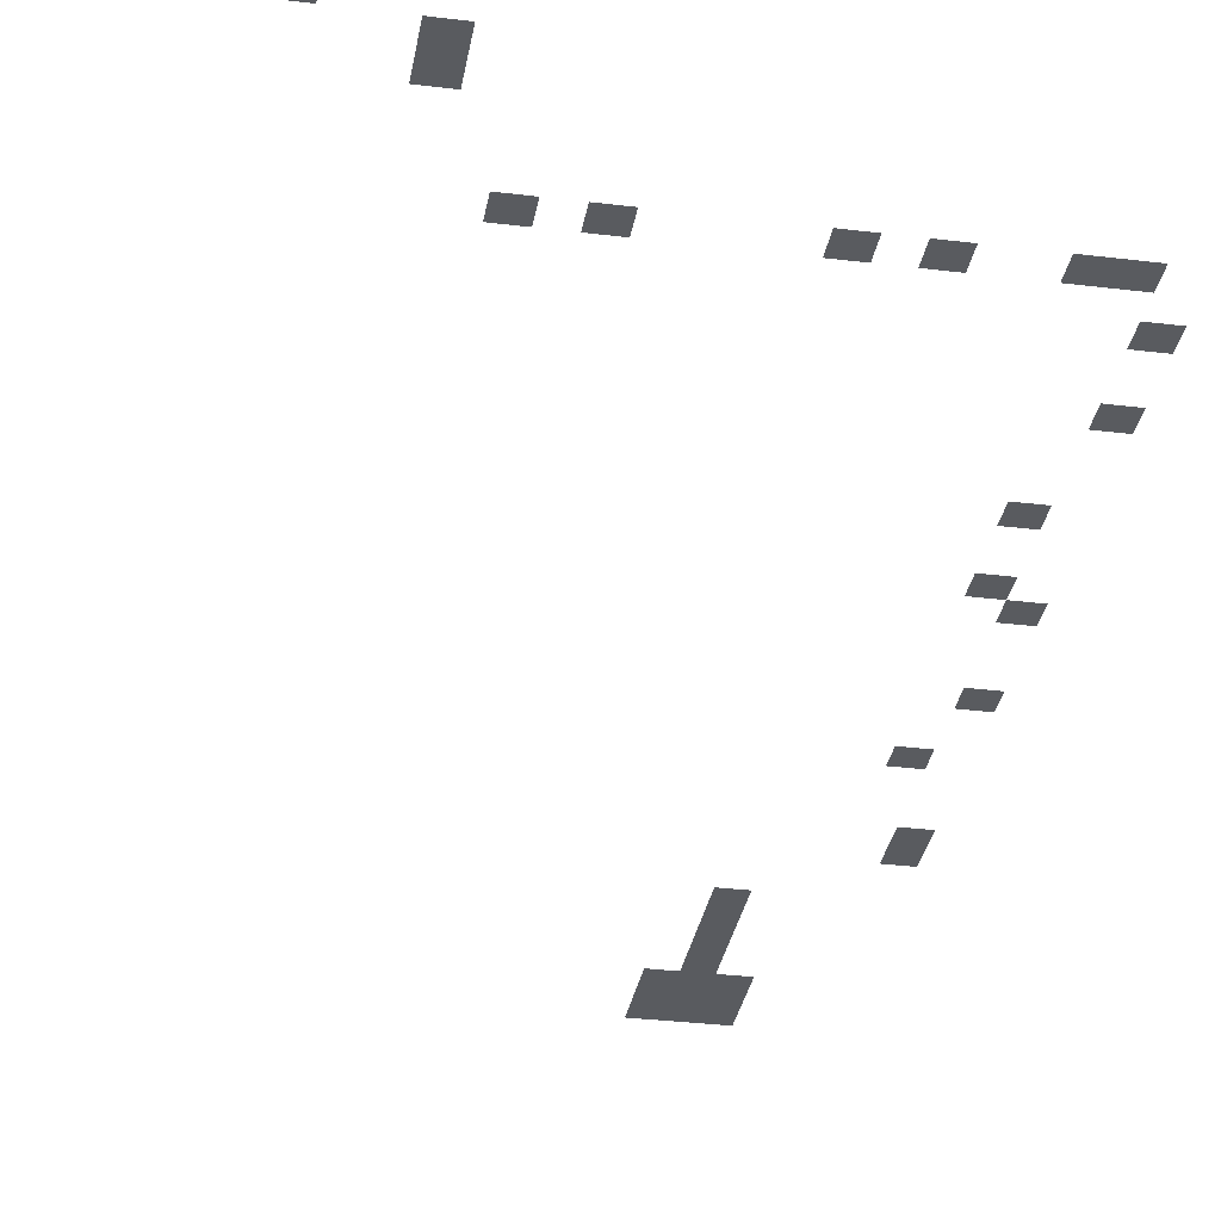
<metadata>
{"format":"obj","ext":"obj","renderer":"f3d","projection":"perspective","resolution":1024,"background":"white","views":[{"elev":-32.3,"azim":170.3,"up":"+Z"}]}
</metadata>
<code>
v -7.5 -5 0
v -10 -5 0
v -10 -2.5 0
v -7.5 -2.5 0
v -7.5 -7.5 0
v -10 -7.5 0
v -42.5 -17.5 0
v -45 -17.5 0
v -45 -15 0
v -42.5 -15 0
v -47.5 -17.5 0
v -47.5 -15 0
v -47.5 -30 0
v -50 -30 0
v -50 -27.5 0
v -47.5 -27.5 0
v -45 -47.5 0
v -47.5 -47.5 0
v -47.5 -45 0
v -45 -45 0
v -47.5 -50 0
v -50 -50 0
v -50 -47.5 0
v -47.5 -60 0
v -50 -60 0
v -50 -57.5 0
v -47.5 -57.5 0
v -47.5 -77.5 0
v -50 -77.5 0
v -50 -75 0
v -47.5 -75 0
v -47.5 -80 0
v -50 -80 0
v -37.5 -90 0
v -40 -90 0
v -40 -87.5 0
v -37.5 -87.5 0
v -37.5 -92.5 0
v -40 -92.5 0
v -37.5 -95 0
v -40 -95 0
v -37.5 -97.5 0
v -40 -97.5 0
v -37.5 -100 0
v -40 -100 0
v -12.5 -17.5 0
v -15 -17.5 0
v -15 -15 0
v -12.5 -15 0
v -17.5 -17.5 0
v -20 -17.5 0
v -20 -15 0
v -17.5 -15 0
v -30 -17.5 0
v -32.5 -17.5 0
v -32.5 -15 0
v -30 -15 0
v -35 -17.5 0
v -37.5 -17.5 0
v -37.5 -15 0
v -35 -15 0
v -47.5 -22.5 0
v -50 -22.5 0
v -50 -20 0
v -47.5 -20 0
v -45 -40 0
v -47.5 -40 0
v -47.5 -37.5 0
v -45 -37.5 0
v -45 -67.5 0
v -47.5 -67.5 0
v -47.5 -65 0
v -45 -65 0
v -40 -85 0
v -37.5 -85 0
v -35 -105 0
v -42.68 -105 0
v -42.68 -97.32 0
v -35 -97.32 0
v 0 -2.5 0
v -2.5 -2.5 0
v -2.5 0 0
v 0 0 0
g mesh_0001
f 1 2 3 4
g mesh_0002
f 5 6 2 1
f 7 8 9 10
f 8 11 12 9
f 13 14 15 16
f 17 18 19 20
f 21 22 23 18
f 24 25 26 27
f 28 29 30 31
f 32 33 29 28
f 34 35 36 37
f 38 39 35 34
f 40 41 39 38
f 42 43 41 40
f 44 45 43 42
g mesh_0003
f 46 47 48 49
f 50 51 52 53
f 54 55 56 57
f 58 59 60 61
f 62 63 64 65
f 66 67 68 69
f 70 71 72 73
g mesh_0004
f 37 36 74 75
g mesh_0005
f 76 77 78 79
g mesh_tile_0015
f 80 81 82 83
g mesh_tile_0013
f 80 81 82 83
g mesh_tile_0001
f 80 81 82 83

</code>
